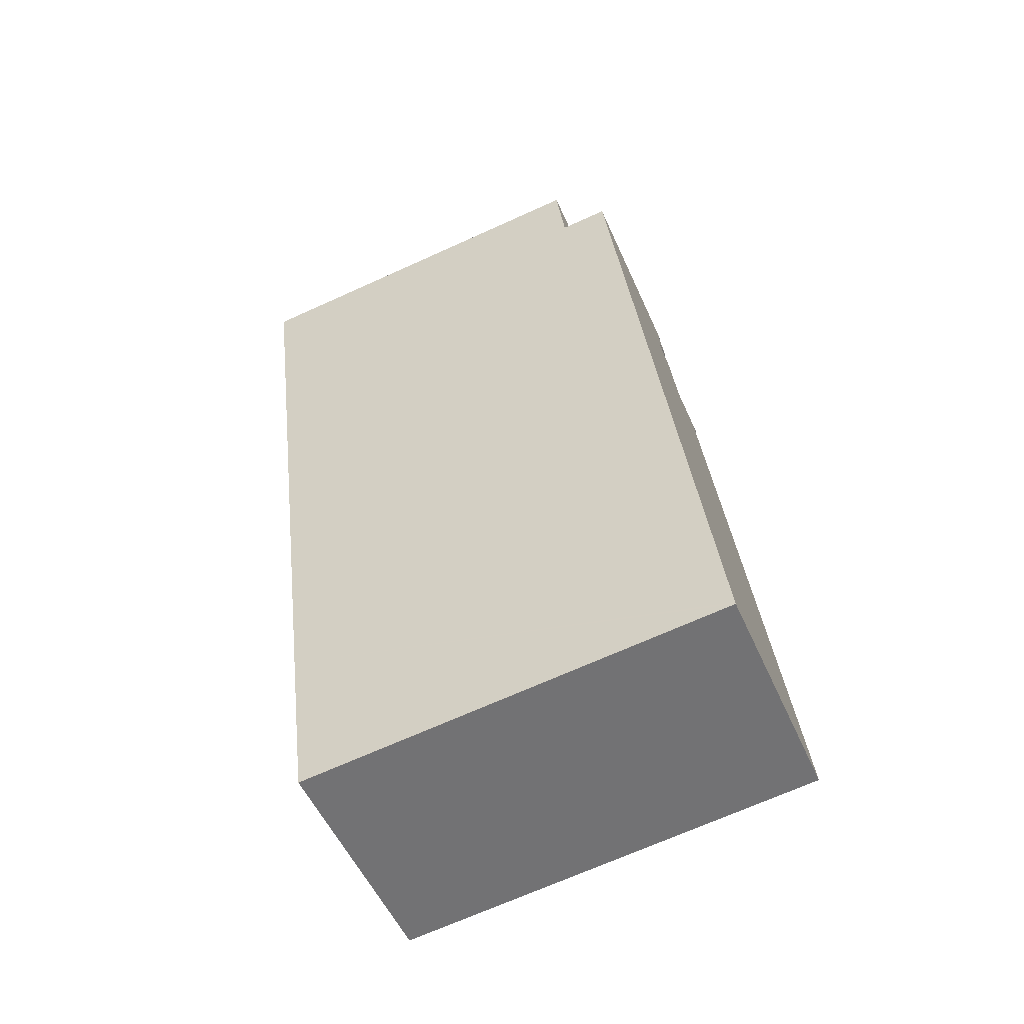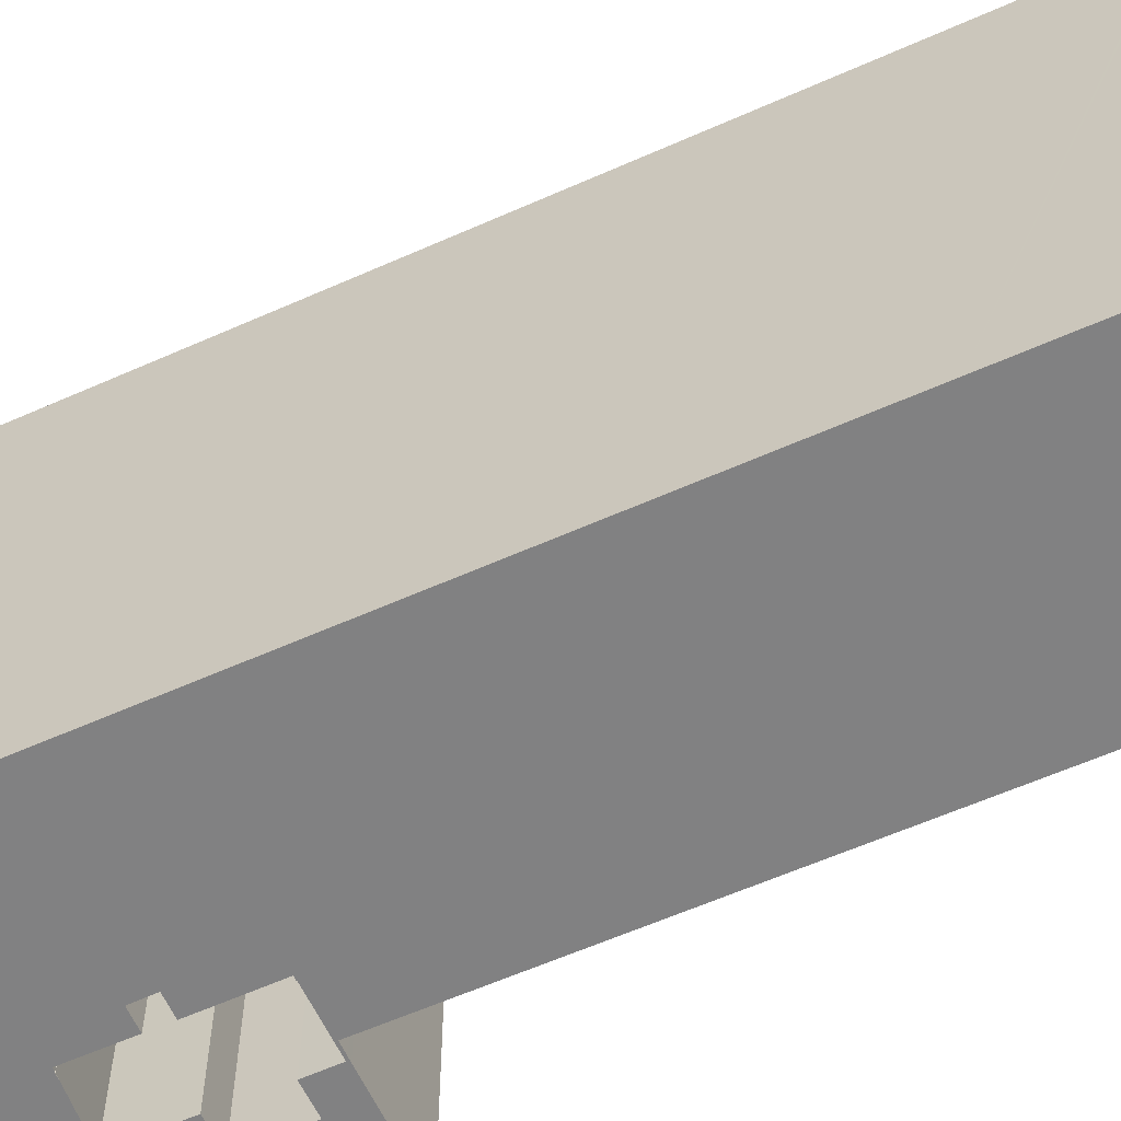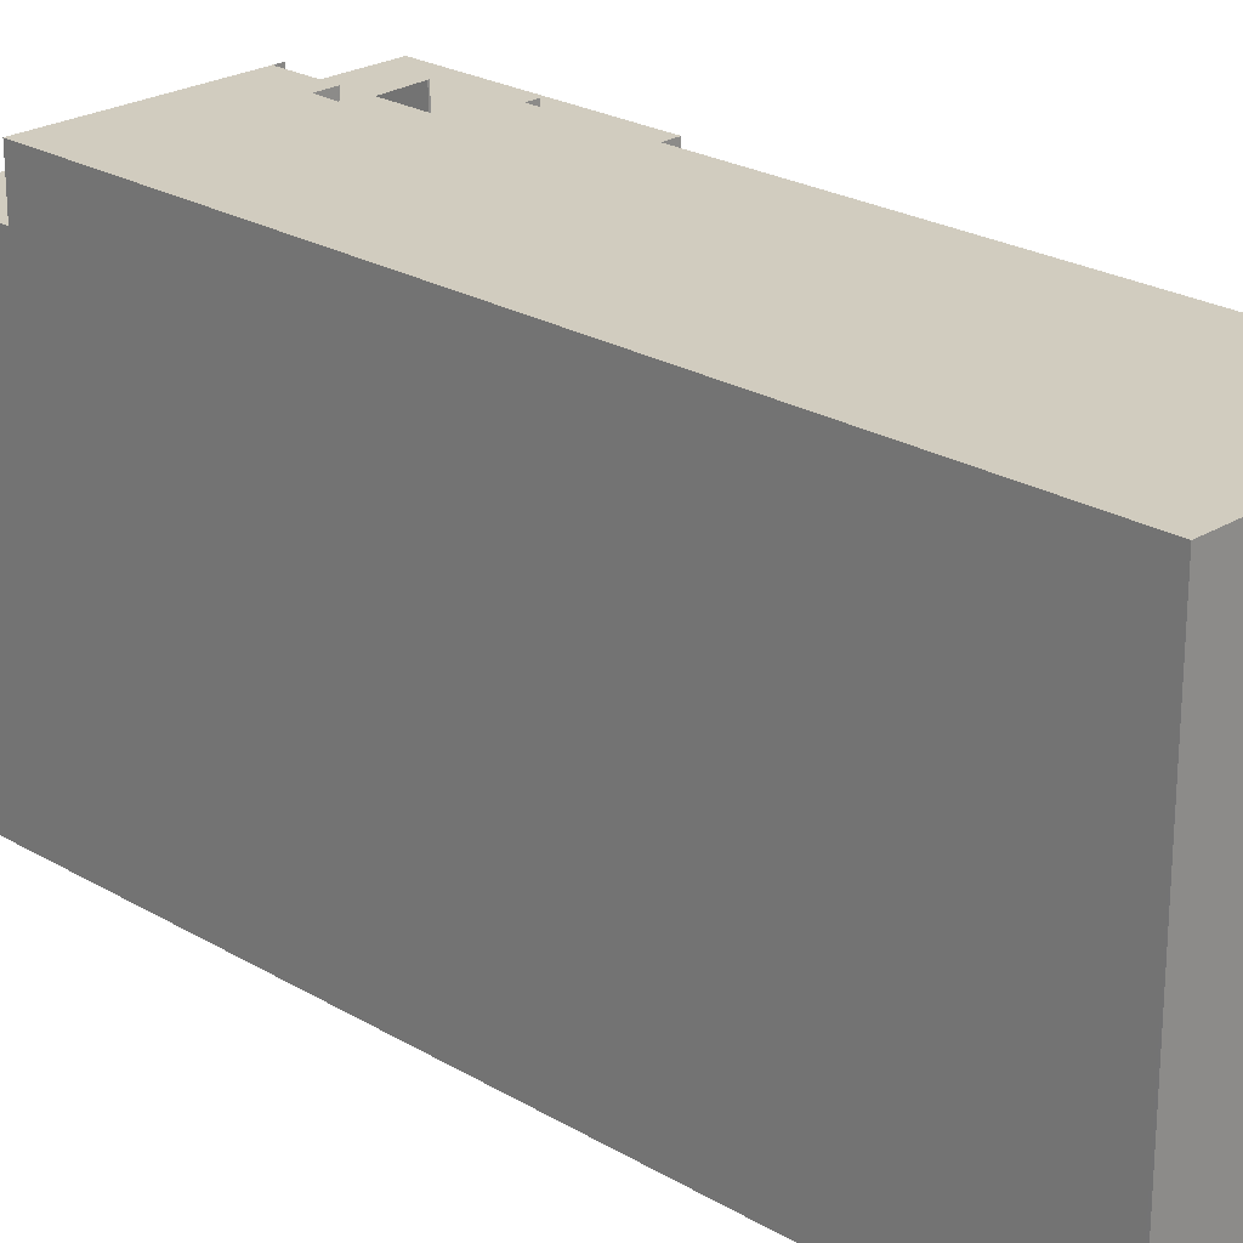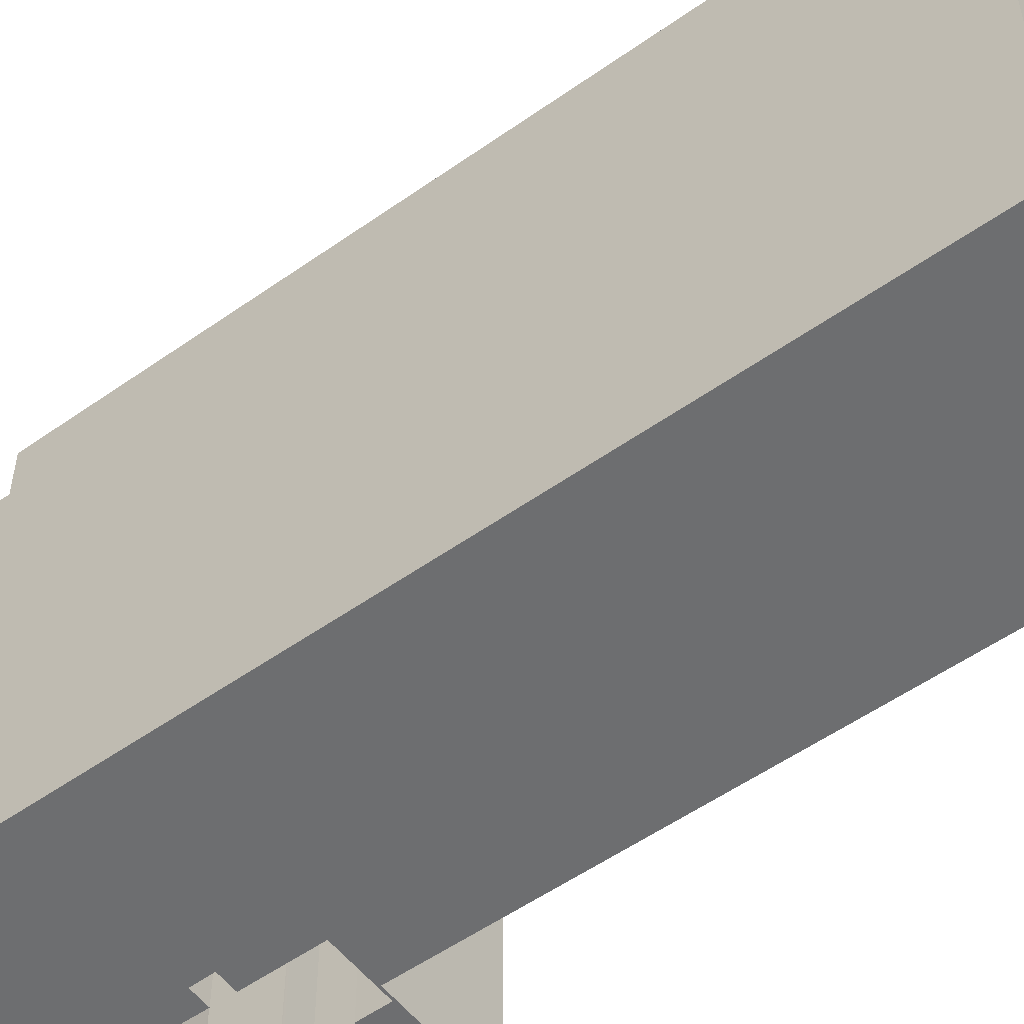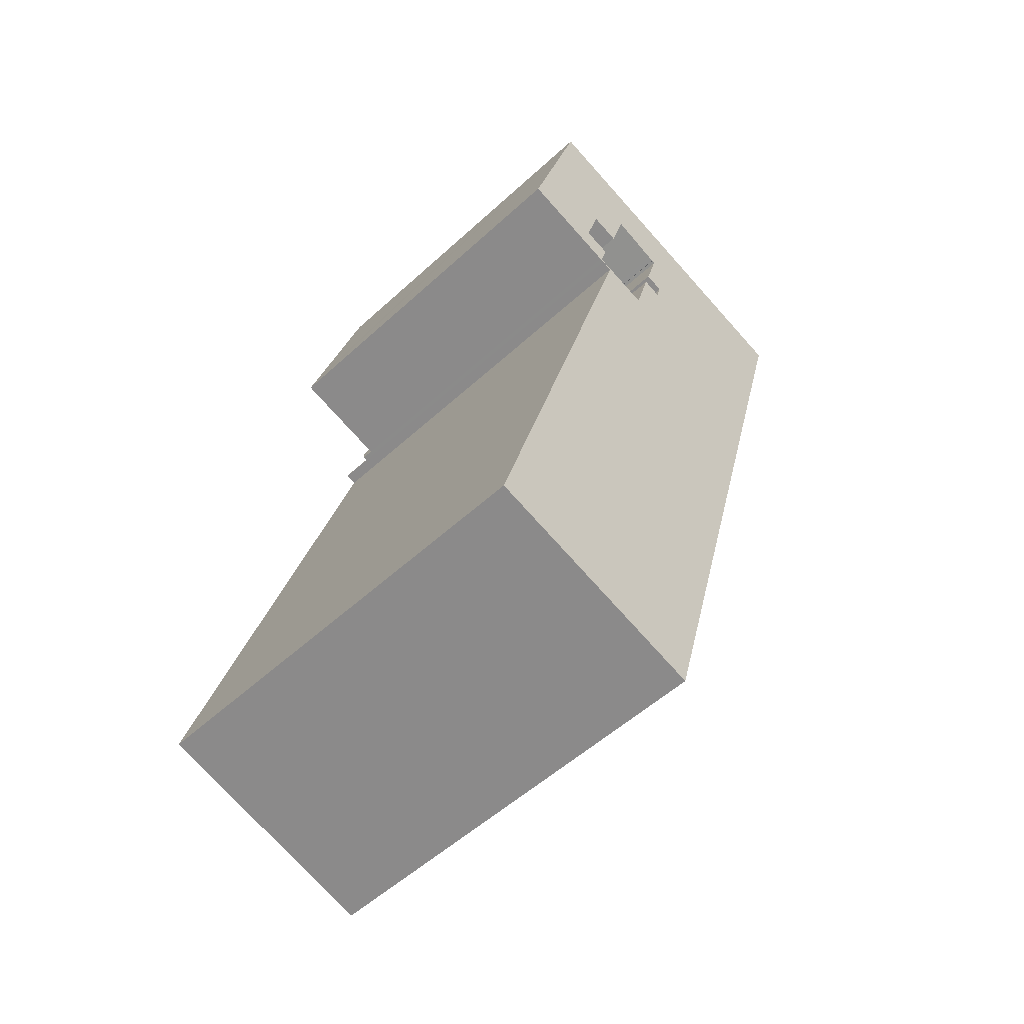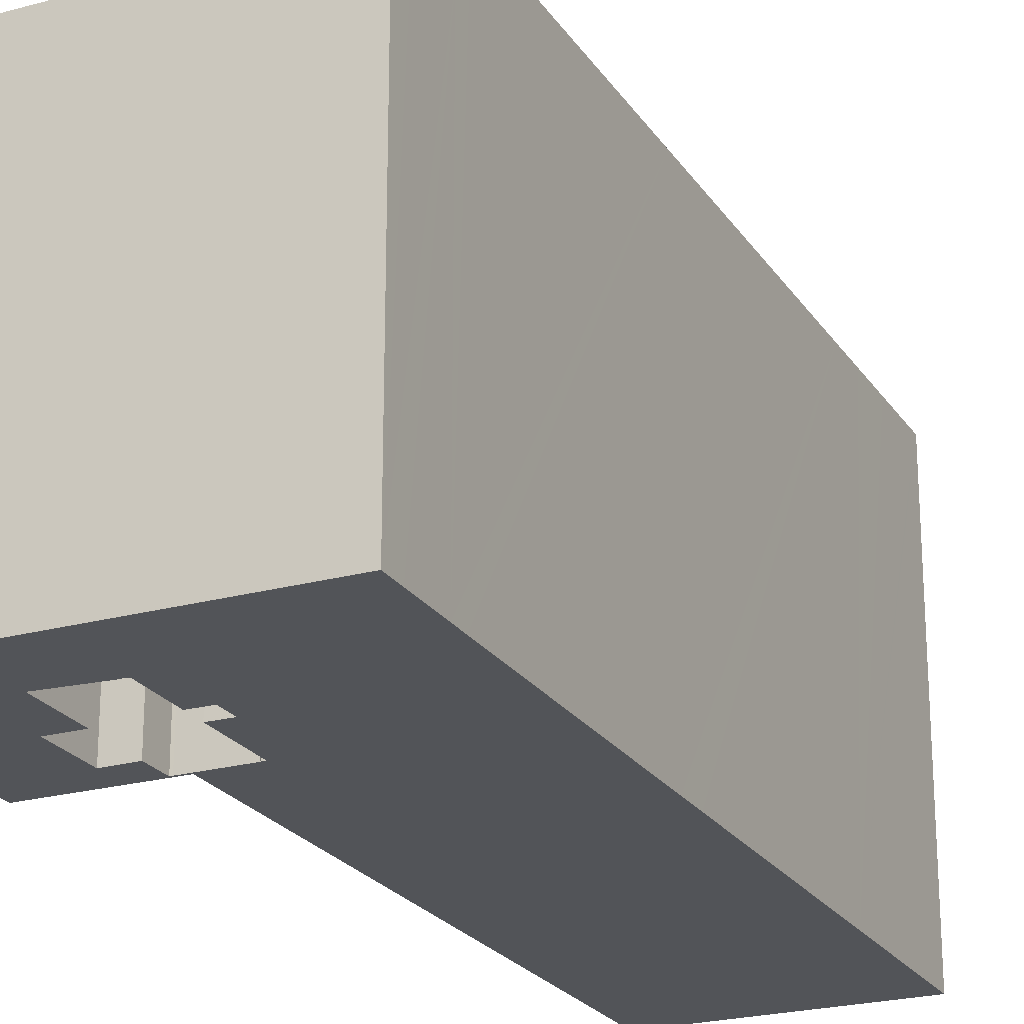
<metadata>
{"format":"obj","ext":"obj","renderer":"f3d","projection":"perspective","resolution":1024,"background":"white","views":[{"elev":-69.7,"azim":114.3,"up":"+Z"},{"elev":-60.5,"azim":130.2,"up":"+Y"},{"elev":23.9,"azim":150.2,"up":"+Y"},{"elev":-54.3,"azim":142.6,"up":"+Y"},{"elev":-54.3,"azim":-45.9,"up":"+Z"},{"elev":-23.2,"azim":40.8,"up":"+Y"}]}
</metadata>
<code>
v  10.11 -2.411e-15 39.37
v  9.517 24.05 37.48
v  10.11 24.93 39.37
v  9.517 -2.295e-15 37.48
v  10.05 24.05 39.38
v  10.05 -2.412e-15 39.38
v  11.2 25.61 42.83
v  12.03 24.05 46.41
v  12.21 24.05 46.36
v  11.14 25.61 42.84
v  11.14 -2.623e-15 42.84
v  11.04 24.05 42.87
v  11.04 -2.625e-15 42.87
v  12.03 -2.842e-15 46.41
v  11.2 -2.622e-15 42.83
v  12.21 -2.839e-15 46.36
v  9.82 26.18 37.55
v  10.48 26.18 37.21
v  9.781 26.18 37.41
v  11.46 26.18 37.09
v  15.85 26.18 45.28
v  16.13 26.18 41.67
v  14.93 26.18 42.03
v  15.66 26.18 45.38
v  15.66 26.18 45.36
v  26.95 26.18 42.19
v  26.63 26.18 41.04
v  0.042 26.18 0.148
v  2.673 26.18 -0.758
v  0 26.18 1.603e-15
v  0.331 26.18 1.176
v  13.96 26.18 -3.959
v  1.606 26.18 5.699
v  15.19 26.18 0.416
v  2.083 26.18 7.392
v  2.818 26.18 10
v  16.06 26.18 3.486
v  7.84 26.18 27.83
v  16.82 26.18 6.207
v  21.35 26.18 22.29
v  10.46 26.18 37.12
v  21.89 26.18 24.21
v  24.41 26.18 33.16
v  13.16 26.18 36.62
v  13.43 26.18 36.56
v  13.2 26.18 36.63
v  14.57 26.18 40.74
v  15.79 26.18 40.38
v  15.79 -2.473e-15 40.38
v  16.13 -2.552e-15 41.67
v  14.93 -2.574e-15 42.03
v  15.85 -2.773e-15 45.28
v  15.66 -2.777e-15 45.36
v  15.66 -2.779e-15 45.38
v  0 0 0
v  0.042 -9.062e-18 0.148
v  1.606 -3.49e-16 5.699
v  2.083 -4.526e-16 7.392
v  0.331 -7.201e-17 1.176
v  2.818 -6.124e-16 10
v  7.84 -1.704e-15 27.83
v  10.46 -2.273e-15 37.12
v  10.48 -2.279e-15 37.21
v  9.781 -2.291e-15 37.41
v  9.82 -2.299e-15 37.55
v  13.43 -2.239e-15 36.56
v  14.57 -2.495e-15 40.74
v  13.96 2.424e-16 -3.959
v  2.673 4.641e-17 -0.758
v  26.95 -2.583e-15 42.19
v  13.16 -2.242e-15 36.62
v  11.46 -2.271e-15 37.09
v  13.2 -2.243e-15 36.63
v  26.63 -2.513e-15 41.04
v  24.41 -2.03e-15 33.16
v  21.89 -1.483e-15 24.21
v  21.35 -1.365e-15 22.29
v  16.82 -3.801e-16 6.207
v  14.01 26.18 -3.801
v  15.19 -2.547e-17 0.416
v  14.01 2.327e-16 -3.801
v  16.06 -2.135e-16 3.486
v  15.63 26.18 45.37
v  15.63 -2.778e-15 45.37
v  15.31 26.18 45.48
v  15.31 -2.785e-15 45.48
v  13.32 23.42 50.98
v  12.21 23.3 46.36
v  12.03 23.42 46.41
v  12.28 23.3 46.61
v  13.58 23.23 50.9
v  12.36 23.23 46.58
v  12.28 -2.854e-15 46.61
v  12.36 -2.852e-15 46.58
v  13.58 -3.117e-15 50.9
v  13.32 -3.121e-15 50.98
v  9.781 24.09 37.41
v  9.517 24.09 37.48
v  9.82 24.15 37.55
v  9.67 24.15 37.59
v  10.15 24.93 39.36
v  10.15 -2.41e-15 39.36
v  9.67 -2.302e-15 37.59
v  3.223 23.34 39.27
v  10.05 23.34 39.38
v  9.517 23.34 37.48
v  8.392 23.34 39.83
v  9.38 23.34 43.34
v  3.751 23.34 41.13
v  12.03 23.34 46.41
v  11.04 23.34 42.87
v  5.728 23.34 48.2
v  13.32 23.34 50.98
v  7.005 23.34 52.77
v  5.802 23.34 48.46
v  7.005 -3.231e-15 52.77
v  5.728 -2.951e-15 48.2
v  3.751 -2.518e-15 41.13
v  3.223 -2.404e-15 39.27
v  5.802 -2.967e-15 48.46
v  8.392 -2.439e-15 39.83
v  9.38 -2.654e-15 43.34
v  15.66 23.18 45.38
v  27.65 23.18 44.67
v  26.95 23.18 42.19
v  27.83 23.18 45.3
v  28.24 23.18 46.75
v  16.95 23.18 49.95
v  15.31 23.18 45.48
v  13.58 23.18 50.9
v  12.36 23.18 46.58
v  28.24 -2.863e-15 46.75
v  16.95 -3.059e-15 49.95
v  27.83 -2.774e-15 45.3
v  27.65 -2.735e-15 44.67
g defaultobject
f 1 2 3
f 2 1 4
f 4 5 2
f 5 4 6
f 5 1 3
f 1 5 6
f 4 1 6
f 7 8 9
f 8 7 10
f 11 12 10
f 12 11 13
f 13 8 12
f 8 13 14
f 15 10 7
f 10 15 11
f 14 9 8
f 9 14 16
f 9 15 7
f 15 9 16
f 11 14 13
f 14 11 15
f 14 15 16
f 17 18 19
f 18 17 20
f 21 22 23
f 24 21 25
f 21 24 26
f 21 26 27
f 28 29 30
f 29 28 31
f 29 31 32
f 32 31 33
f 32 33 34
f 34 33 35
f 34 35 36
f 34 36 37
f 37 36 38
f 37 38 39
f 39 38 40
f 40 38 41
f 40 41 42
f 42 41 43
f 43 41 18
f 43 18 20
f 43 20 44
f 43 44 45
f 45 44 46
f 43 45 47
f 43 47 48
f 43 48 27
f 27 48 22
f 27 22 21
f 49 22 48
f 22 49 50
f 51 21 23
f 21 51 52
f 53 24 25
f 24 53 54
f 55 28 30
f 28 55 31
f 31 55 33
f 33 55 35
f 35 55 56
f 35 56 57
f 35 57 58
f 57 56 59
f 60 38 36
f 38 60 61
f 62 18 41
f 18 62 63
f 64 17 19
f 17 64 65
f 66 47 45
f 47 66 67
f 50 23 22
f 23 50 51
f 52 25 21
f 25 52 53
f 68 29 32
f 29 68 30
f 30 68 55
f 55 68 69
f 63 19 18
f 19 63 64
f 54 26 24
f 26 54 70
f 65 20 17
f 20 65 44
f 44 65 71
f 71 65 72
f 73 45 46
f 45 73 66
f 67 48 47
f 48 67 49
f 70 27 26
f 27 70 43
f 43 70 42
f 42 70 74
f 42 74 75
f 42 75 40
f 40 75 39
f 39 75 76
f 39 76 77
f 39 77 37
f 37 77 78
f 37 78 34
f 34 78 79
f 79 78 32
f 32 78 80
f 32 80 81
f 32 81 68
f 80 78 82
f 58 36 35
f 36 58 60
f 61 41 38
f 41 61 62
f 71 46 44
f 46 71 73
f 64 72 65
f 72 64 63
f 72 63 62
f 72 62 61
f 72 61 71
f 71 61 66
f 66 61 75
f 75 61 76
f 76 61 60
f 76 60 77
f 77 60 78
f 78 60 58
f 78 58 57
f 78 57 59
f 78 59 82
f 82 59 80
f 80 59 56
f 80 56 55
f 80 55 69
f 80 69 68
f 66 49 67
f 49 66 74
f 74 66 75
f 66 73 71
f 53 70 54
f 70 53 52
f 70 52 51
f 70 51 50
f 70 50 49
f 70 49 74
f 54 83 24
f 83 54 84
f 84 85 83
f 85 84 86
f 86 24 85
f 24 86 54
f 87 88 89
f 88 87 90
f 90 91 92
f 91 90 87
f 92 93 90
f 93 92 94
f 88 14 89
f 14 88 16
f 93 88 90
f 88 93 16
f 95 92 91
f 92 95 94
f 14 87 89
f 87 14 96
f 96 91 87
f 91 96 95
f 95 93 94
f 93 95 96
f 16 96 14
f 96 16 93
f 97 98 99
f 100 99 98
f 3 100 98
f 101 100 3
f 102 100 101
f 100 102 103
f 103 99 100
f 99 103 65
f 65 97 99
f 97 65 64
f 1 101 3
f 101 1 102
f 64 98 97
f 98 64 4
f 98 1 3
f 1 98 4
f 64 65 4
f 103 4 65
f 1 4 103
f 102 1 103
f 104 105 106
f 105 104 107
f 107 104 108
f 108 104 109
f 108 110 111
f 110 108 109
f 110 109 112
f 110 112 113
f 113 112 114
f 114 112 115
f 115 116 114
f 116 115 112
f 116 112 109
f 116 109 104
f 116 104 117
f 117 104 118
f 118 104 119
f 116 117 120
f 116 113 114
f 113 116 96
f 121 105 107
f 105 121 6
f 96 110 113
f 110 96 111
f 111 96 13
f 13 96 14
f 122 107 108
f 107 122 121
f 6 106 105
f 106 6 4
f 13 108 111
f 108 13 122
f 4 104 106
f 104 4 119
f 4 118 119
f 118 4 121
f 121 4 6
f 121 117 118
f 117 121 122
f 117 122 13
f 117 13 14
f 117 14 120
f 120 14 116
f 116 14 96
f 123 124 125
f 124 123 126
f 126 123 127
f 127 123 128
f 128 123 129
f 128 129 130
f 130 129 131
f 95 128 130
f 128 95 127
f 127 95 132
f 132 95 133
f 132 126 127
f 126 132 124
f 124 132 125
f 125 132 134
f 125 134 70
f 70 134 135
f 70 123 125
f 123 70 129
f 129 70 86
f 86 70 54
f 86 131 129
f 131 86 94
f 94 130 131
f 130 94 95
f 133 134 132
f 134 133 95
f 134 95 94
f 134 94 135
f 135 94 70
f 70 94 54
f 54 94 86

</code>
